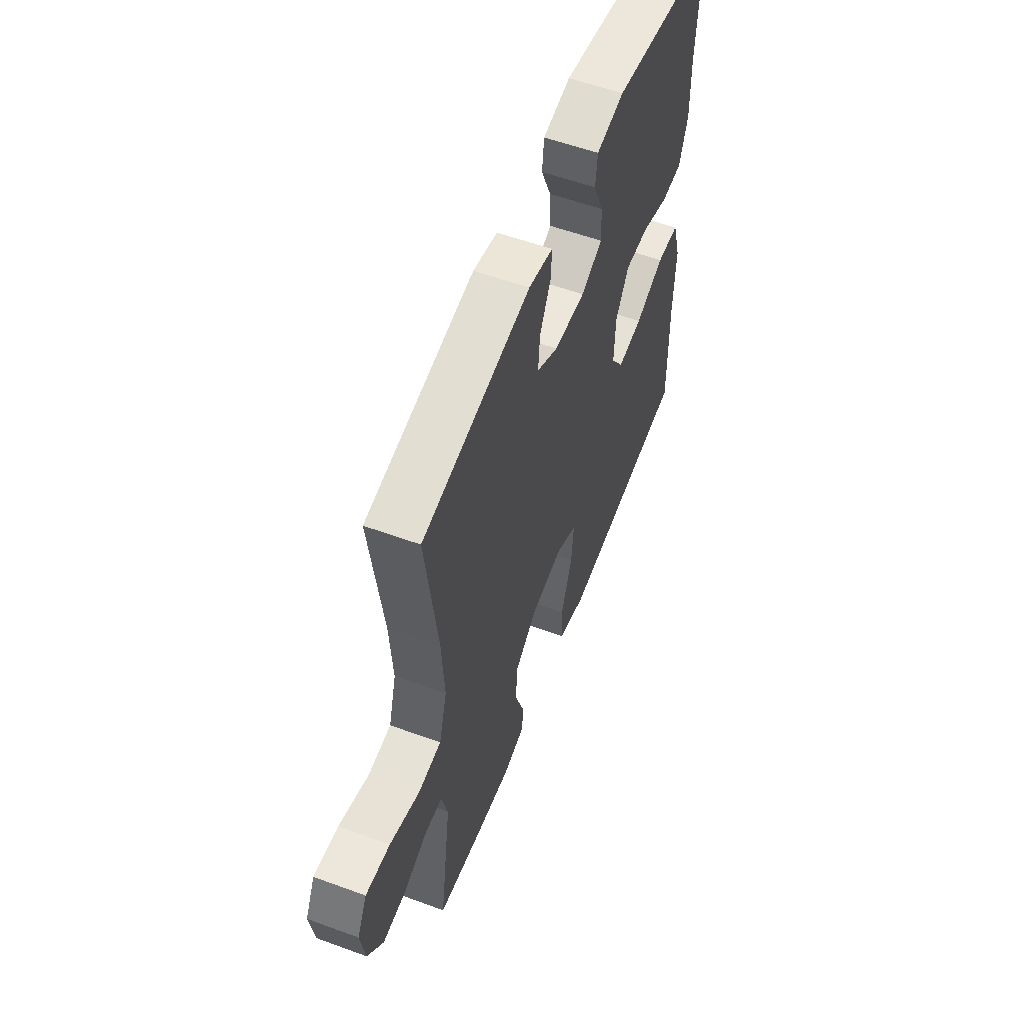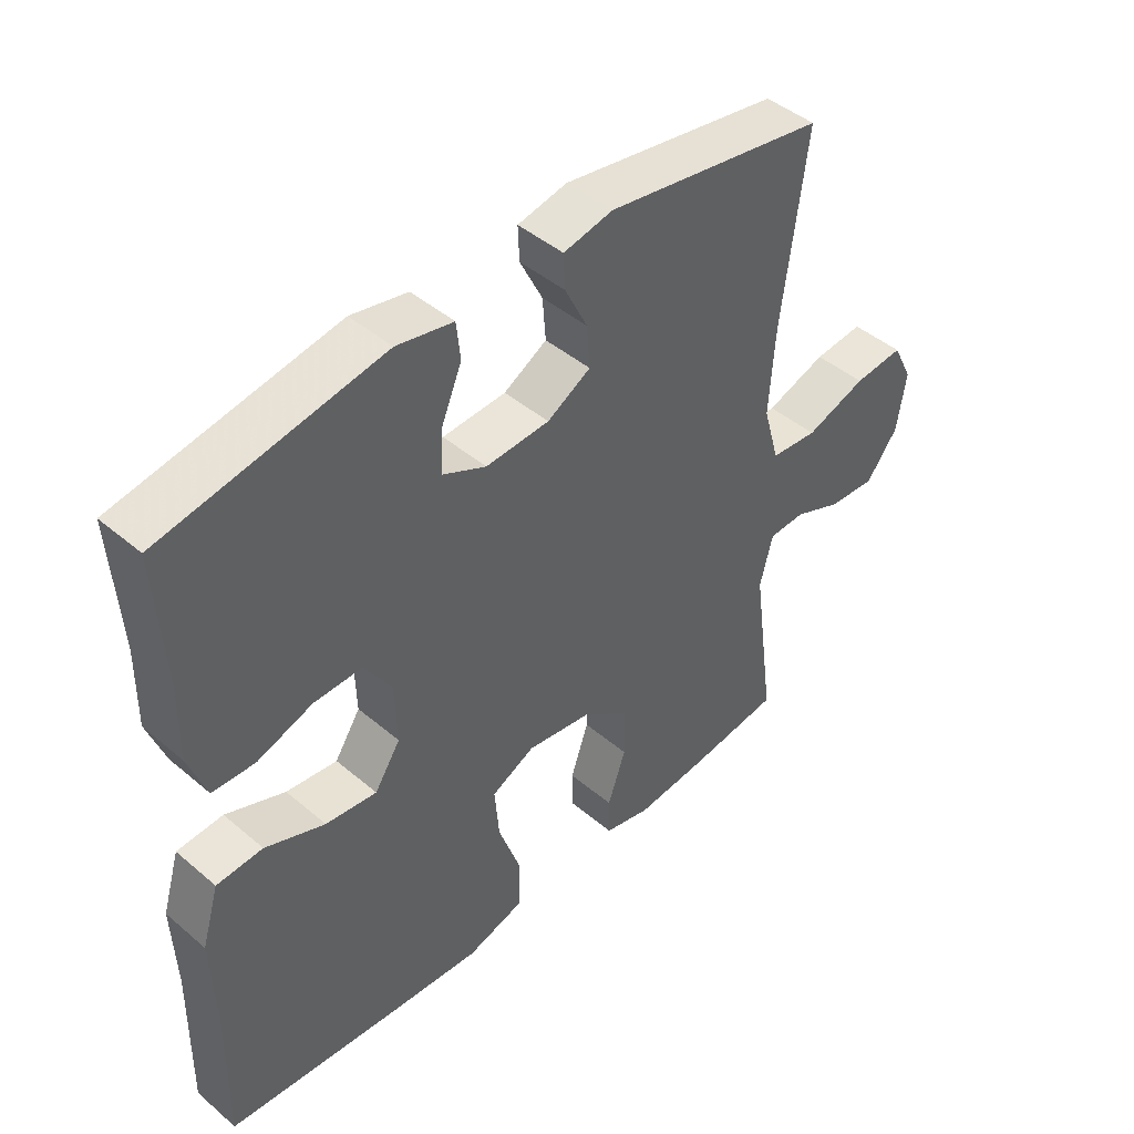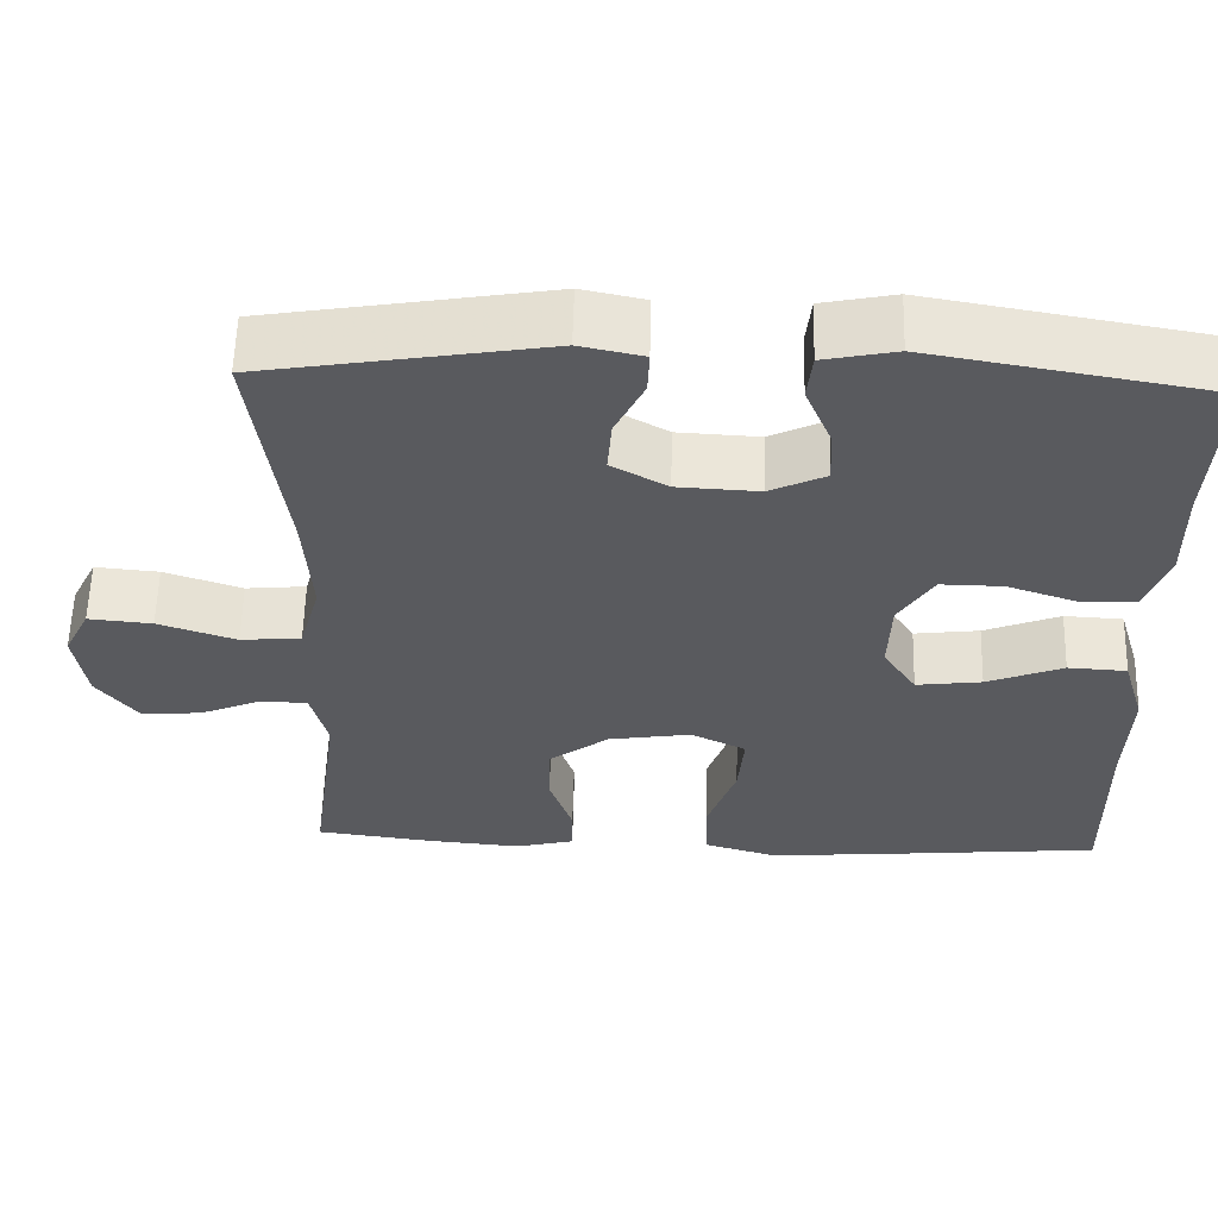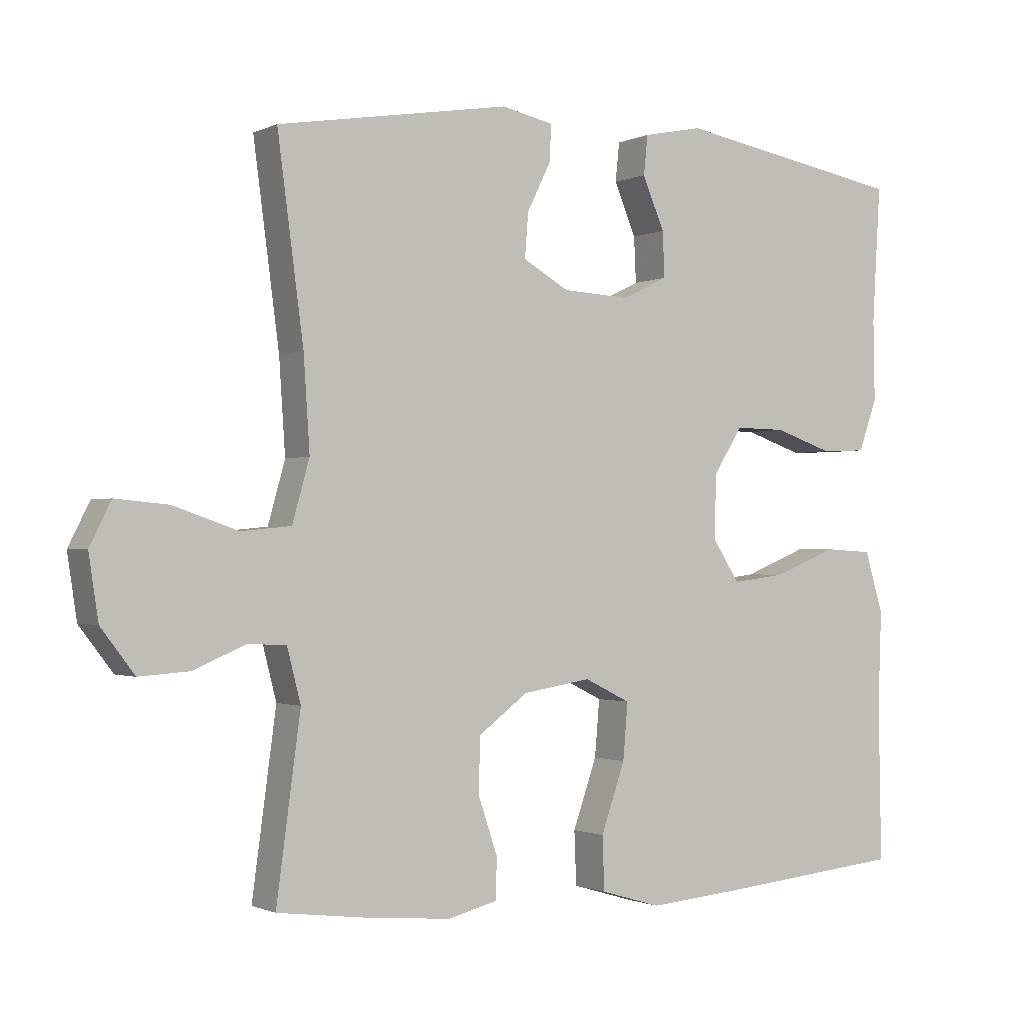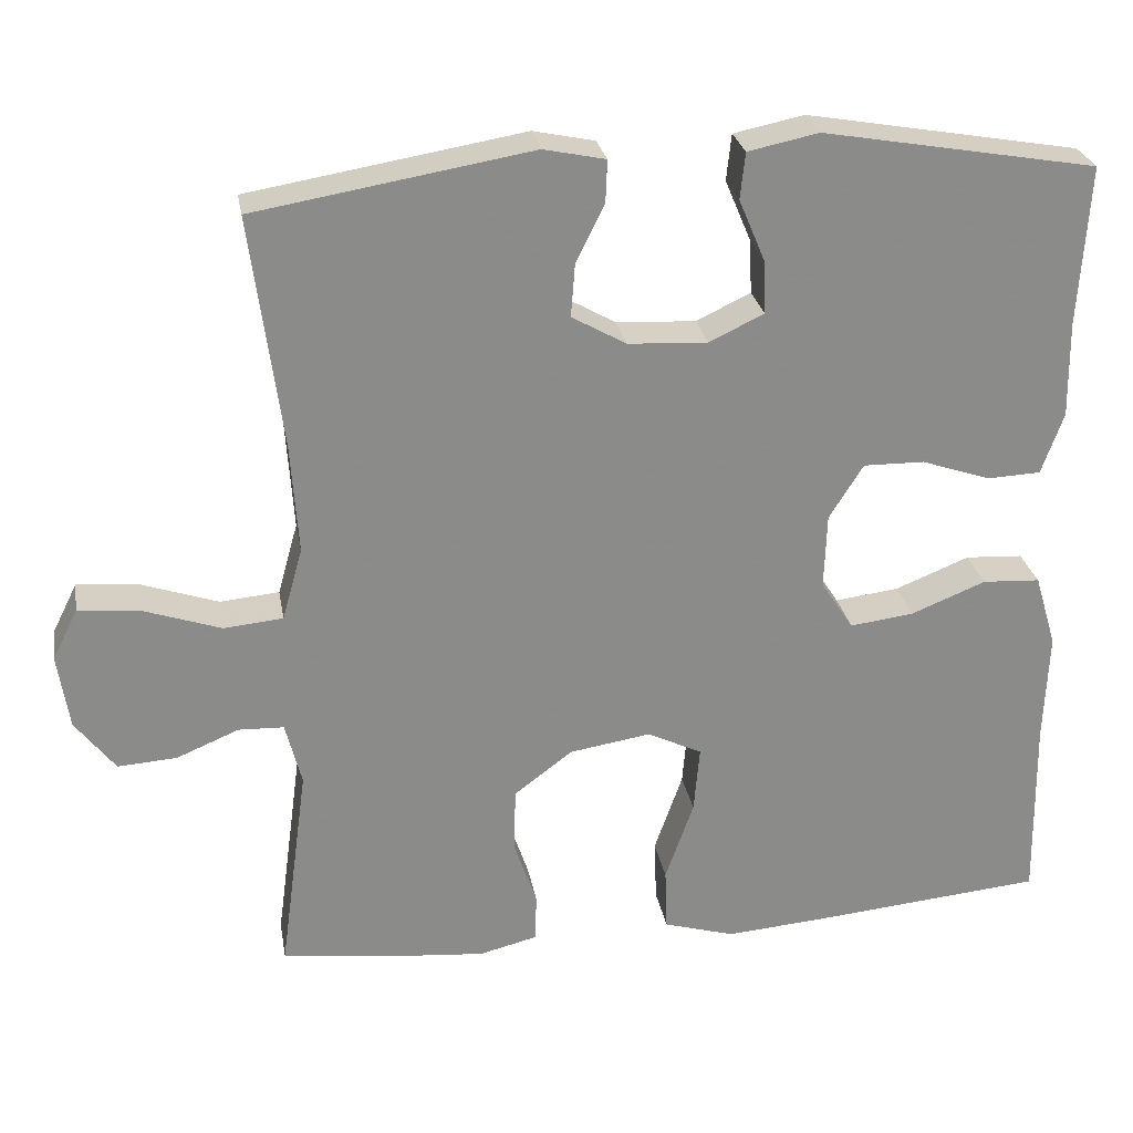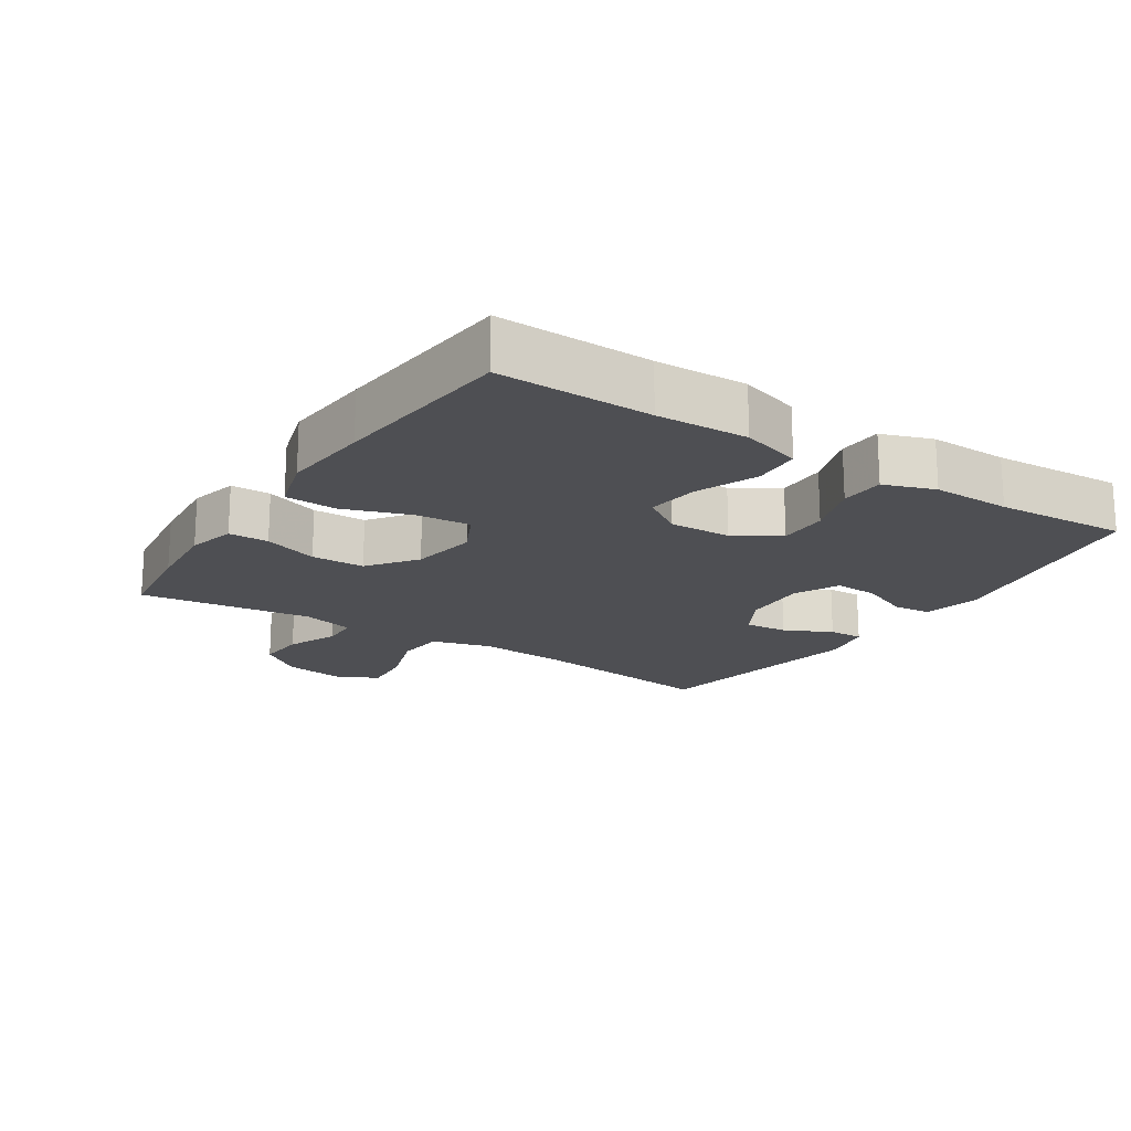
<metadata>
{"format":"obj","ext":"obj","renderer":"f3d","projection":"perspective","resolution":1024,"background":"white","views":[{"elev":56.9,"azim":110.9,"up":"+Z"},{"elev":44.9,"azim":-45.6,"up":"+Z"},{"elev":58.4,"azim":-178.5,"up":"+Z"},{"elev":-1.1,"azim":148.0,"up":"+Z"},{"elev":26.7,"azim":170.1,"up":"+Z"},{"elev":-18.2,"azim":-123.2,"up":"+Y"}]}
</metadata>
<code>
v 0.5 0.07 -0.5
v 0.359 0.07 -0.518
v 0.245 0.07 -0.528
v 0.173 0.07 -0.51
v 0.172 0.07 -0.45
v 0.2 0.07 -0.368
v 0.198 0.07 -0.288
v 0.126 0.07 -0.234
v 0.026 0.07 -0.218
v -0.041 0.07 -0.251
v -0.034 0.07 -0.333
v 0.001 0.07 -0.433
v -0.002 0.07 -0.511
v -0.09 0.07 -0.537
v -0.224 0.07 -0.526
v -0.5 0.07 -0.5
v -0.496 0.07 -0.27
v -0.501 0.07 -0.133
v -0.474 0.07 -0.043
v -0.403 0.07 -0.039
v -0.311 0.07 -0.076
v -0.232 0.07 -0.086
v -0.192 0.07 -0.025
v -0.195 0.07 0.068
v -0.237 0.07 0.135
v -0.312 0.07 0.134
v -0.397 0.07 0.105
v -0.463 0.07 0.108
v -0.49 0.07 0.184
v -0.488 0.07 0.302
v -0.5 0.07 0.5
v -0.163 0.07 0.559
v -0.076 0.07 0.541
v -0.07 0.07 0.484
v -0.102 0.07 0.408
v -0.105 0.07 0.342
v -0.038 0.07 0.31
v 0.06 0.07 0.315
v 0.127 0.07 0.353
v 0.122 0.07 0.418
v 0.087 0.07 0.489
v 0.085 0.07 0.541
v 0.161 0.07 0.557
v 0.5 0.07 0.5
v 0.462 0.07 0.213
v 0.453 0.07 0.078
v 0.478 0.07 -0.011
v 0.551 0.07 -0.018
v 0.645 0.07 0.014
v 0.722 0.07 0.021
v 0.753 0.07 -0.041
v 0.739 0.07 -0.133
v 0.69 0.07 -0.197
v 0.617 0.07 -0.192
v 0.541 0.07 -0.16
v 0.485 0.07 -0.162
v 0.465 0.07 -0.24
v 0.5 0 -0.5
v 0.359 0 -0.518
v 0.245 0 -0.528
v 0.173 0 -0.51
v 0.172 0 -0.45
v 0.2 0 -0.368
v 0.198 0 -0.288
v 0.126 0 -0.234
v 0.026 0 -0.218
v -0.041 0 -0.251
v -0.034 0 -0.333
v 0.001 0 -0.433
v -0.002 0 -0.511
v -0.09 0 -0.537
v -0.224 0 -0.526
v -0.5 0 -0.5
v -0.496 0 -0.27
v -0.501 0 -0.133
v -0.474 0 -0.043
v -0.403 0 -0.039
v -0.311 0 -0.076
v -0.232 0 -0.086
v -0.192 0 -0.025
v -0.195 0 0.068
v -0.237 0 0.135
v -0.312 0 0.134
v -0.397 0 0.105
v -0.463 0 0.108
v -0.49 0 0.184
v -0.488 0 0.302
v -0.5 0 0.5
v -0.163 0 0.559
v -0.076 0 0.541
v -0.07 0 0.484
v -0.102 0 0.408
v -0.105 0 0.342
v -0.038 0 0.31
v 0.06 0 0.315
v 0.127 0 0.353
v 0.122 0 0.418
v 0.087 0 0.489
v 0.085 0 0.541
v 0.161 0 0.557
v 0.5 0 0.5
v 0.462 0 0.213
v 0.453 0 0.078
v 0.478 0 -0.011
v 0.551 0 -0.018
v 0.645 0 0.014
v 0.722 0 0.021
v 0.753 0 -0.041
v 0.739 0 -0.133
v 0.69 0 -0.197
v 0.617 0 -0.192
v 0.541 0 -0.16
v 0.485 0 -0.162
v 0.465 0 -0.24
f 53 54 55
f 52 53 55
f 51 52 55
f 50 51 55
f 49 50 55
f 48 49 55
f 47 48 55 56
f 46 47 56 57
f 43 44 45
f 42 43 45
f 41 42 45
f 40 41 45
f 39 40 45 46
f 38 39 46 57
f 33 34 35
f 32 33 35
f 31 32 35
f 30 31 35
f 30 35 36
f 29 30 36
f 28 29 36
f 27 28 36
f 26 27 36
f 25 26 36 37
f 19 20 21
f 18 19 21
f 17 18 21
f 17 21 22
f 16 17 22
f 15 16 22
f 14 15 22
f 13 14 22
f 12 13 22
f 11 12 22
f 10 11 22 23
f 4 5 6
f 3 4 6
f 2 3 6
f 1 2 6
f 57 1 6
f 57 6 7
f 57 7 8
f 38 57 8
f 37 38 8
f 25 37 8
f 24 25 8
f 9 10 23 24
f 8 9 24
f 112 111 110
f 112 110 109
f 112 109 108
f 112 108 107
f 112 107 106
f 112 106 105
f 113 112 105 104
f 114 113 104 103
f 102 101 100
f 102 100 99
f 102 99 98
f 102 98 97
f 103 102 97 96
f 114 103 96 95
f 92 91 90
f 92 90 89
f 92 89 88
f 92 88 87
f 93 92 87
f 93 87 86
f 93 86 85
f 93 85 84
f 93 84 83
f 94 93 83 82
f 78 77 76
f 78 76 75
f 78 75 74
f 79 78 74
f 79 74 73
f 79 73 72
f 79 72 71
f 79 71 70
f 79 70 69
f 79 69 68
f 80 79 68 67
f 63 62 61
f 63 61 60
f 63 60 59
f 63 59 58
f 63 58 114
f 64 63 114
f 65 64 114
f 65 114 95
f 65 95 94
f 65 94 82
f 65 82 81
f 81 80 67 66
f 81 66 65
f 1 58 59 2
f 2 59 60 3
f 3 60 61 4
f 4 61 62 5
f 5 62 63 6
f 6 63 64 7
f 7 64 65 8
f 8 65 66 9
f 9 66 67 10
f 10 67 68 11
f 11 68 69 12
f 12 69 70 13
f 13 70 71 14
f 14 71 72 15
f 15 72 73 16
f 16 73 74 17
f 17 74 75 18
f 18 75 76 19
f 19 76 77 20
f 20 77 78 21
f 21 78 79 22
f 22 79 80 23
f 23 80 81 24
f 24 81 82 25
f 25 82 83 26
f 26 83 84 27
f 27 84 85 28
f 28 85 86 29
f 29 86 87 30
f 30 87 88 31
f 31 88 89 32
f 32 89 90 33
f 33 90 91 34
f 34 91 92 35
f 35 92 93 36
f 36 93 94 37
f 37 94 95 38
f 38 95 96 39
f 39 96 97 40
f 40 97 98 41
f 41 98 99 42
f 42 99 100 43
f 43 100 101 44
f 44 101 102 45
f 45 102 103 46
f 46 103 104 47
f 47 104 105 48
f 48 105 106 49
f 49 106 107 50
f 50 107 108 51
f 51 108 109 52
f 52 109 110 53
f 53 110 111 54
f 54 111 112 55
f 55 112 113 56
f 56 113 114 57
f 57 114 58 1

</code>
